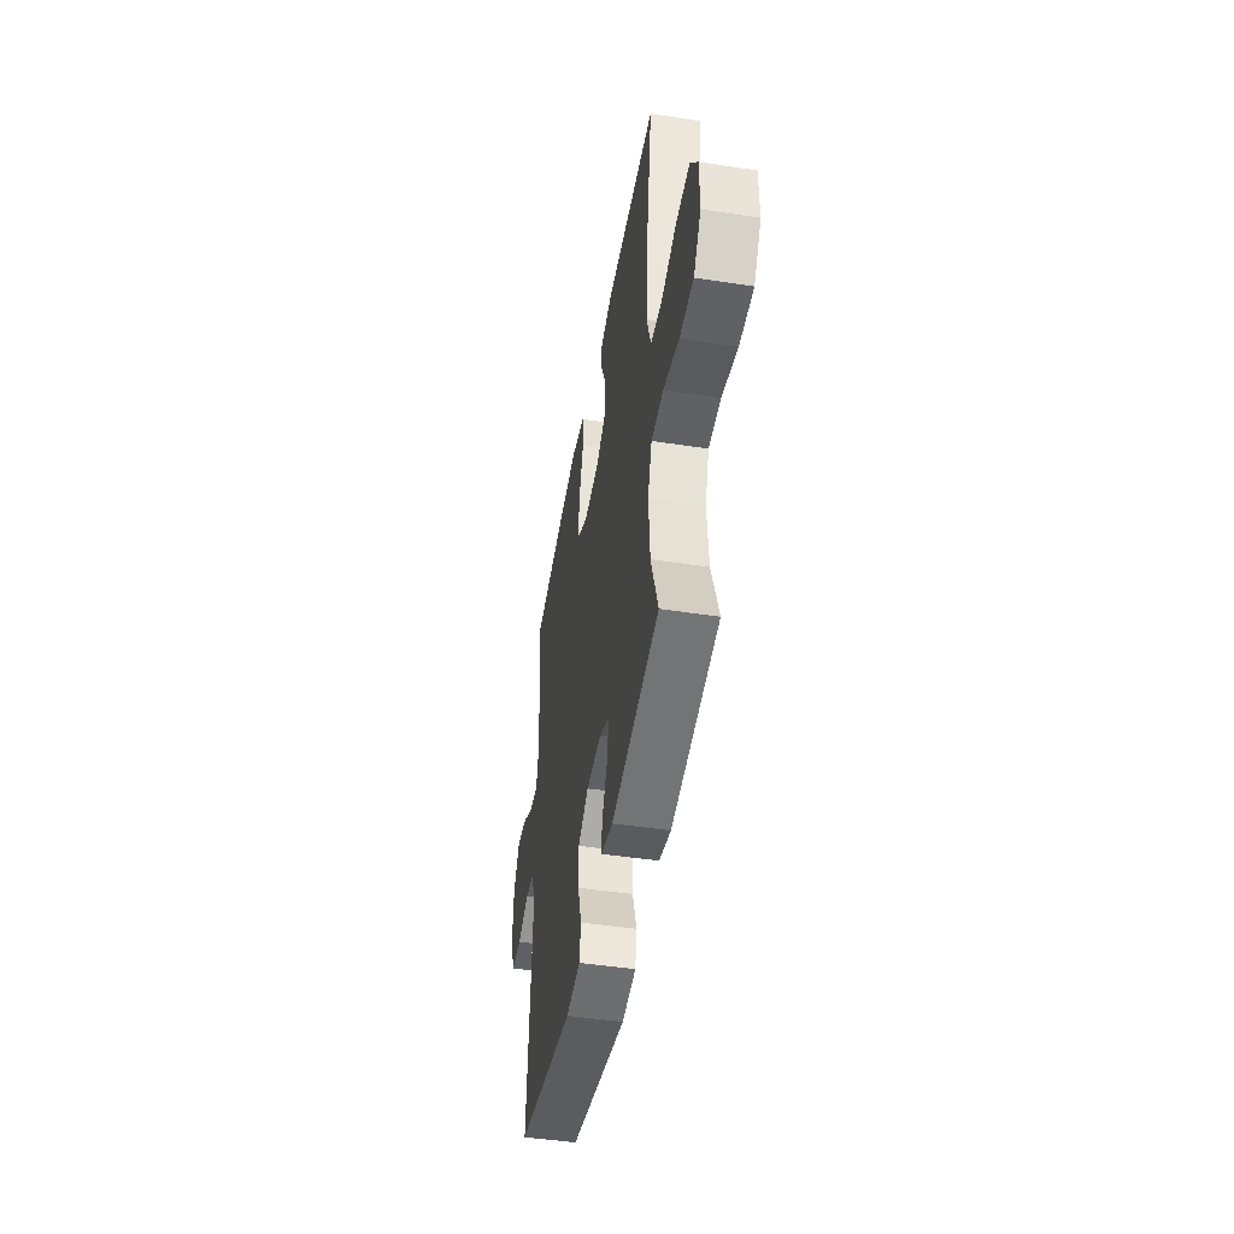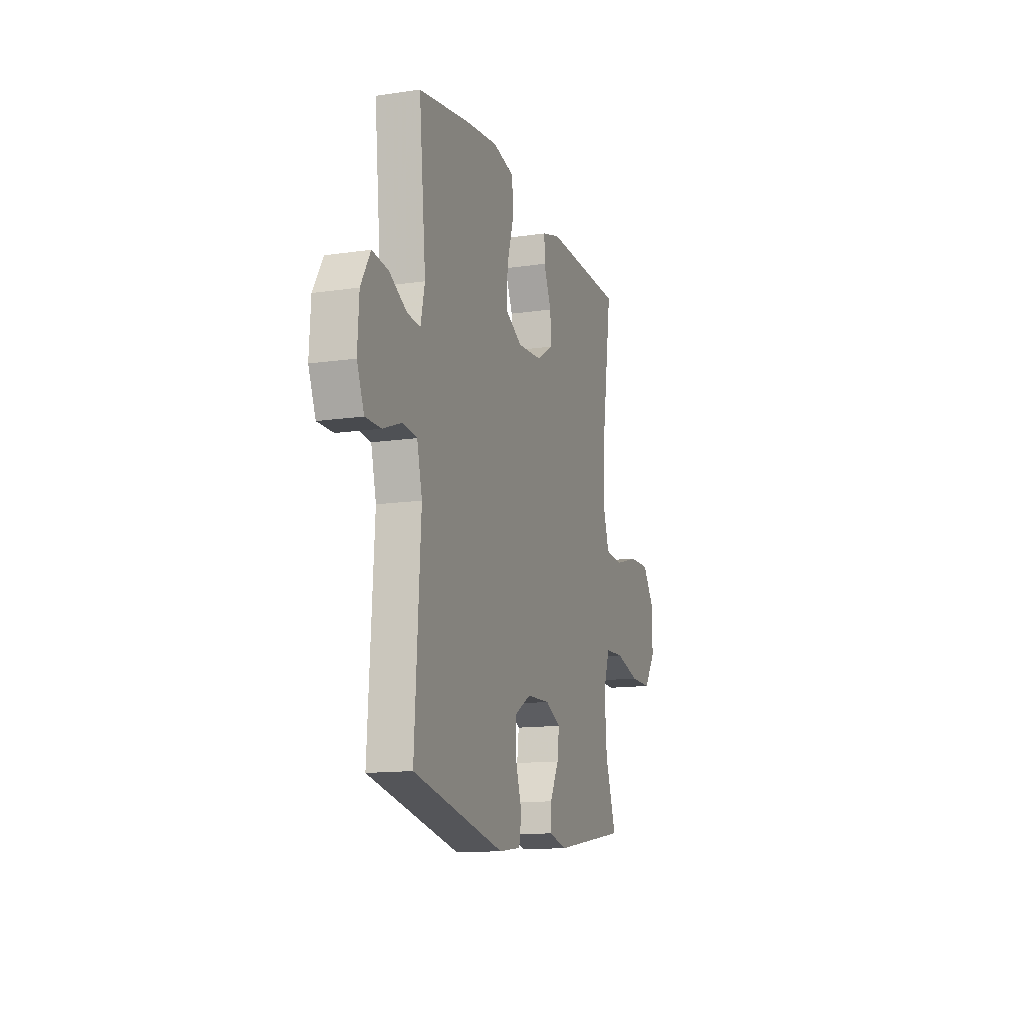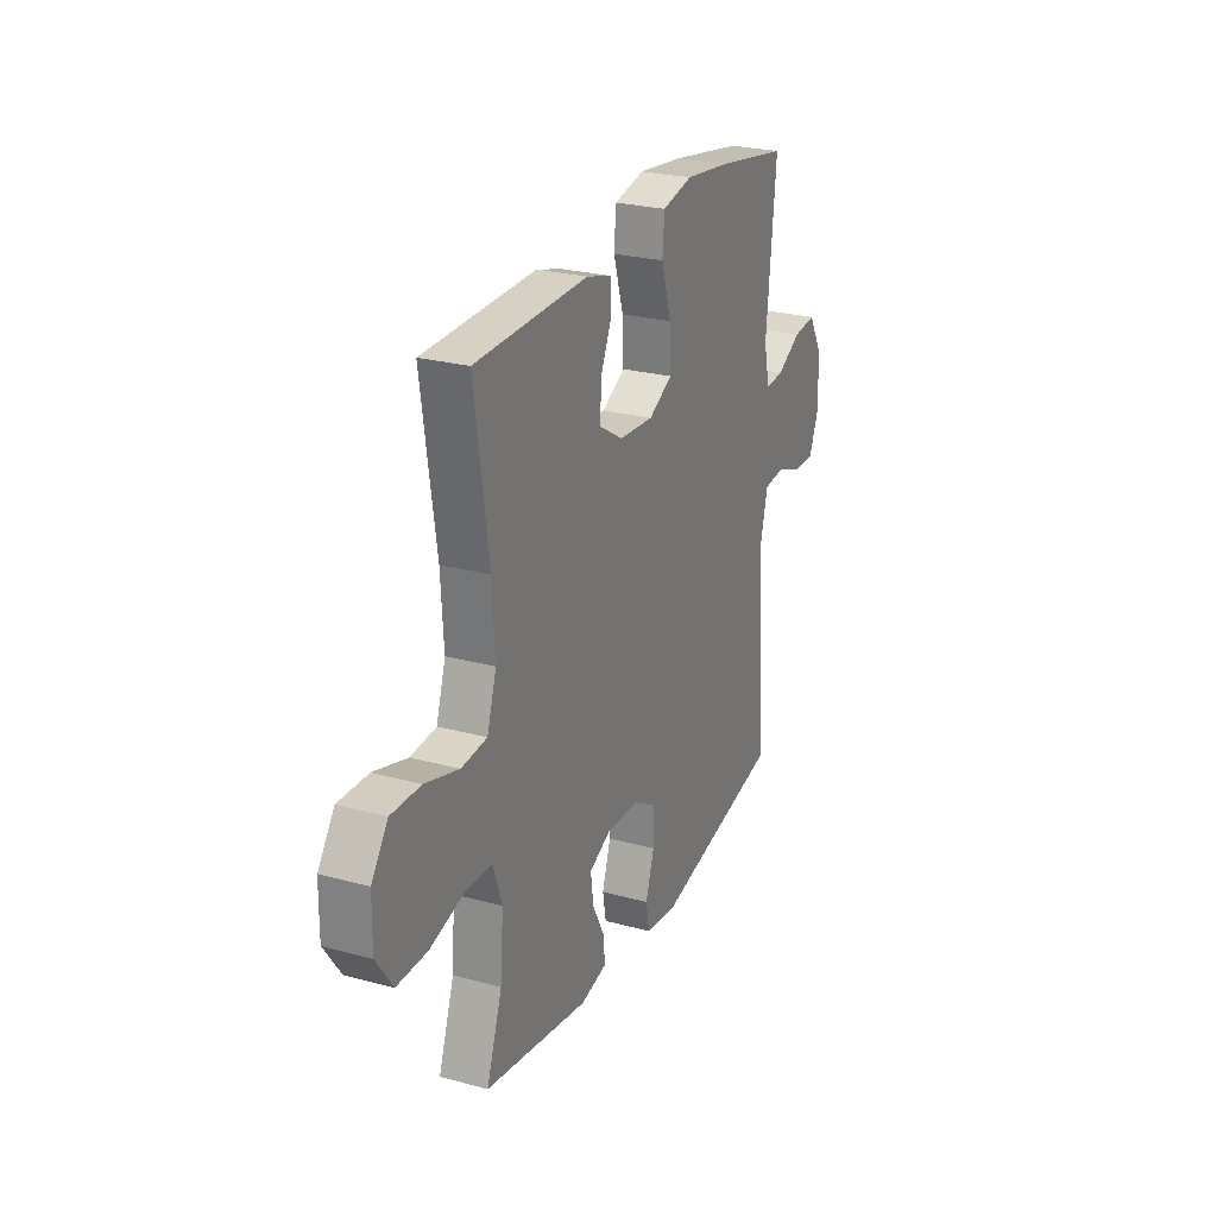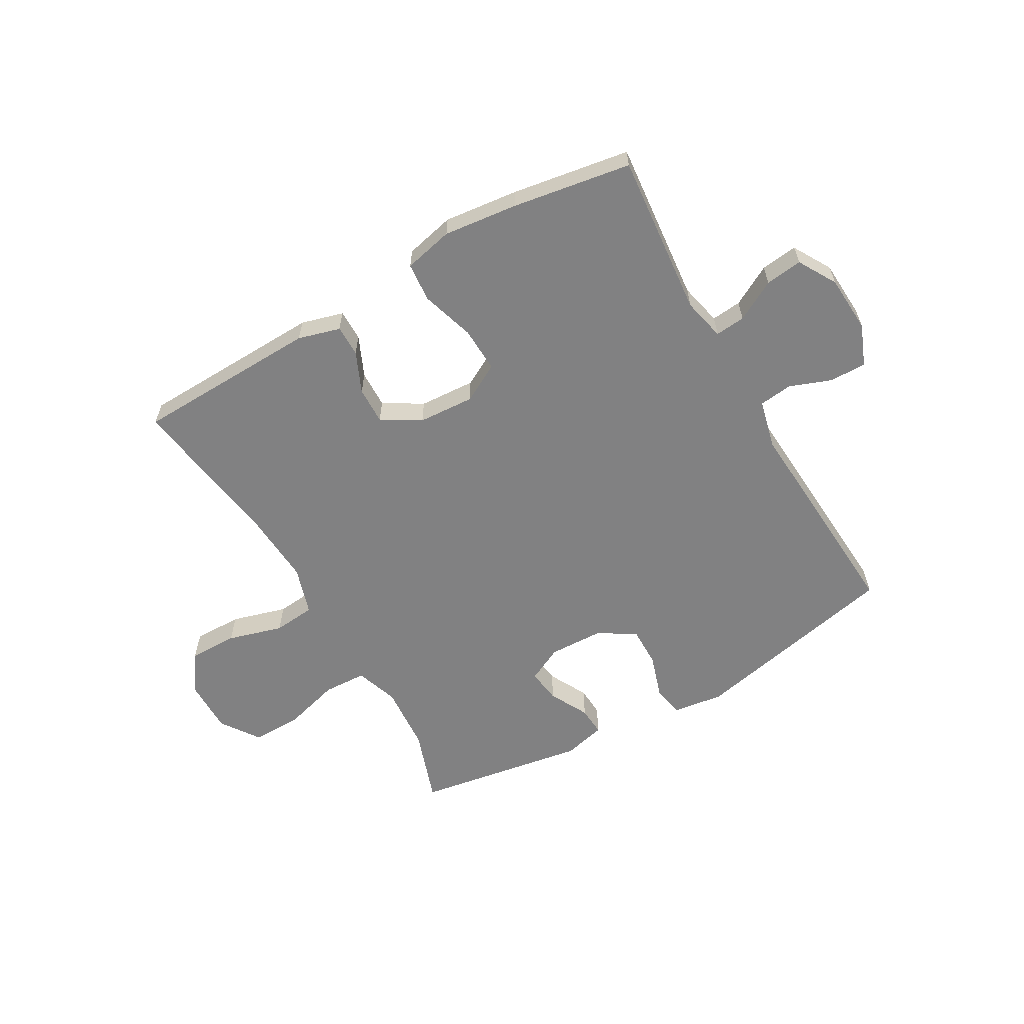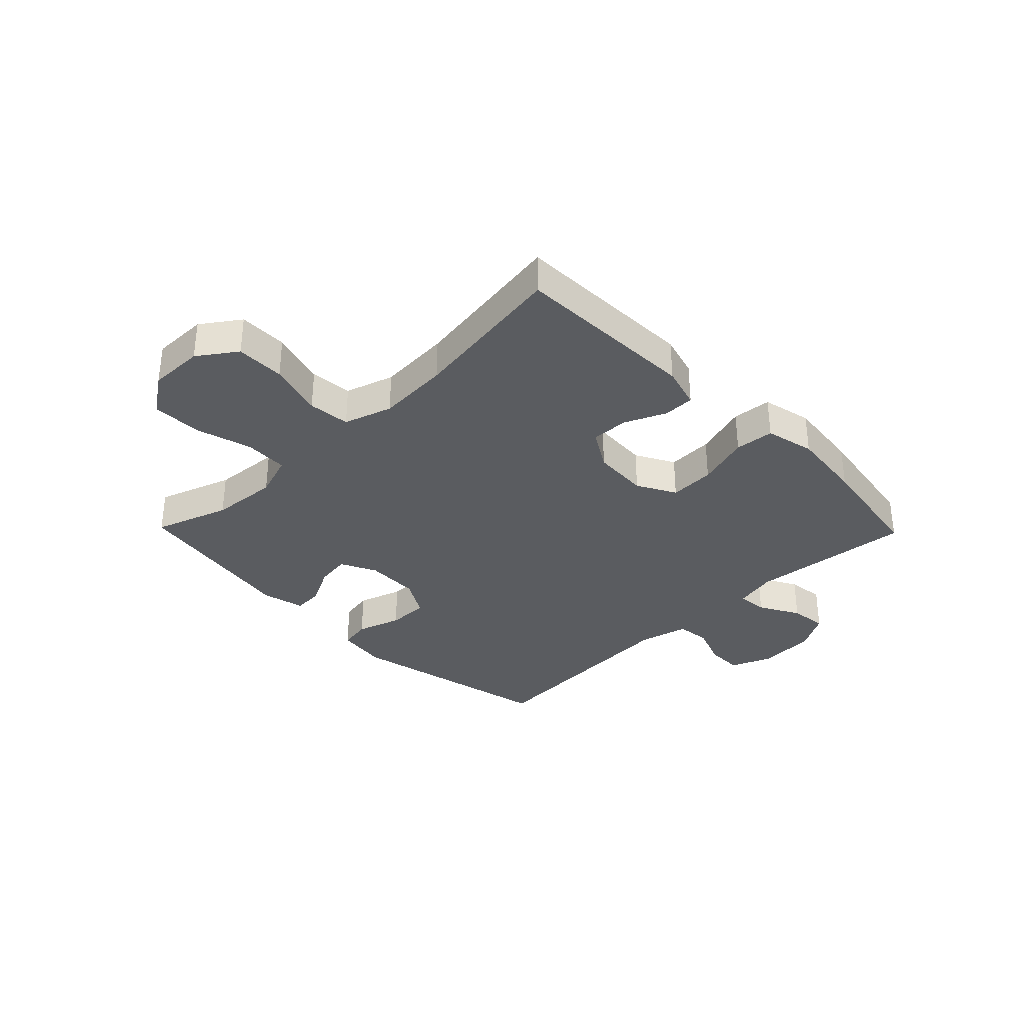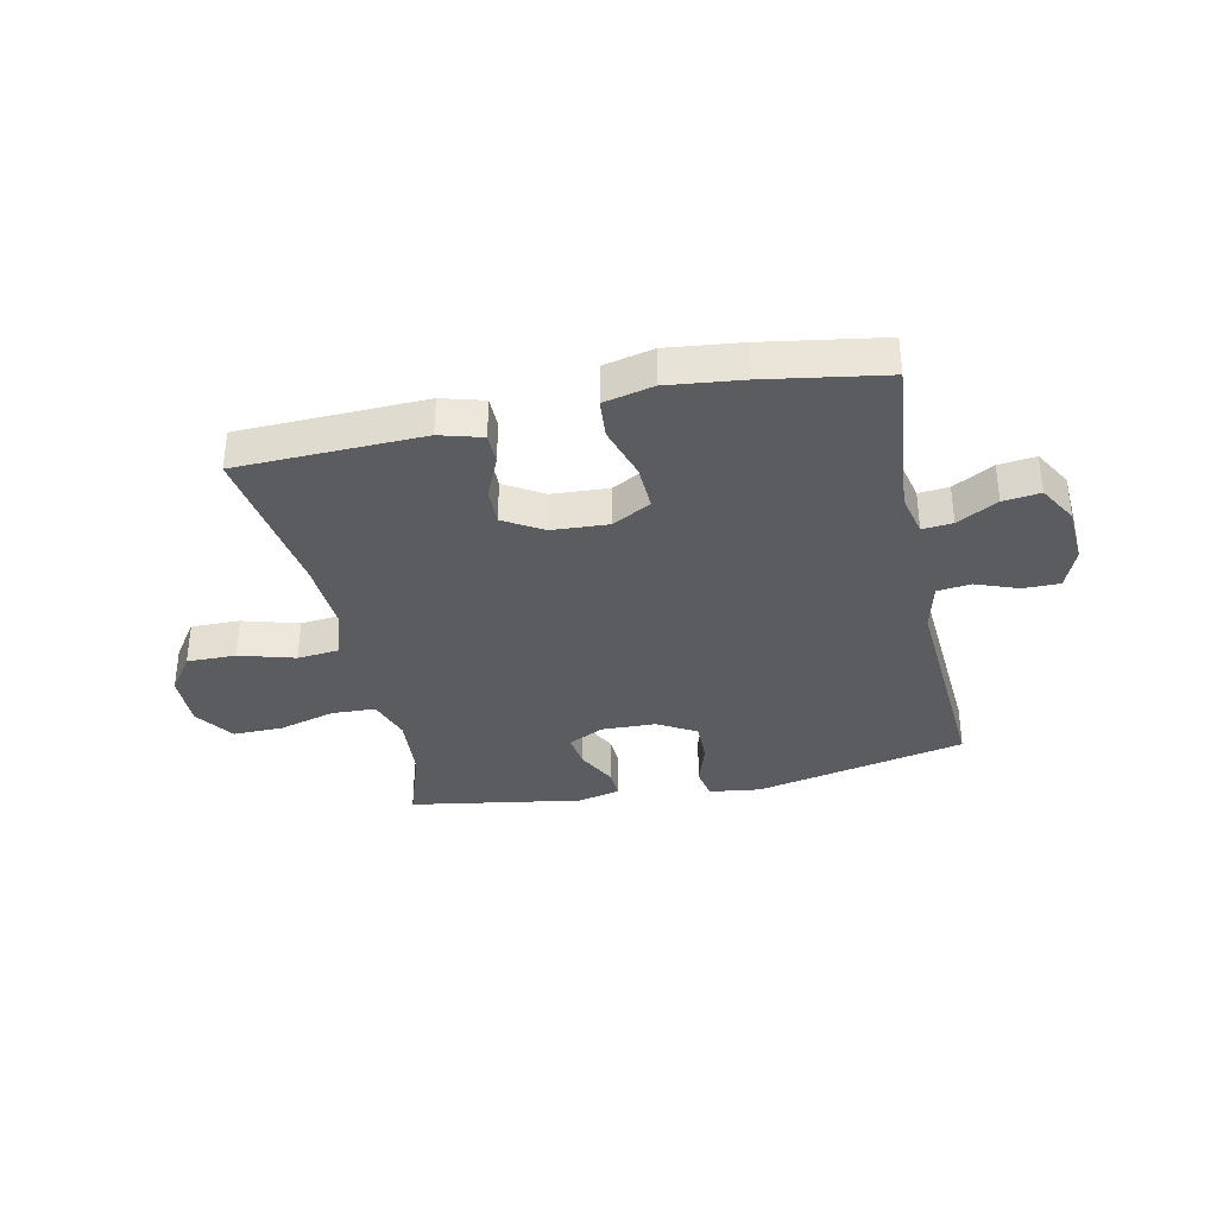
<metadata>
{"format":"obj","ext":"obj","renderer":"f3d","projection":"perspective","resolution":1024,"background":"white","views":[{"elev":-46.7,"azim":-99.9,"up":"+Z"},{"elev":-13.3,"azim":108.5,"up":"+Z"},{"elev":25.2,"azim":-66.2,"up":"+Z"},{"elev":-60.4,"azim":29.9,"up":"+Y"},{"elev":-33.9,"azim":-45.8,"up":"+Y"},{"elev":-35.2,"azim":12.1,"up":"+Y"}]}
</metadata>
<code>
v -0.5 0.07 -0.5
v -0.455 0.07 -0.369
v -0.446 0.07 -0.251
v -0.472 0.07 -0.175
v -0.549 0.07 -0.172
v -0.648 0.07 -0.2
v -0.736 0.07 -0.201
v -0.783 0.07 -0.133
v -0.782 0.07 -0.036
v -0.735 0.07 0.031
v -0.649 0.07 0.03
v -0.552 0.07 0.002
v -0.478 0.07 0.009
v -0.451 0.07 0.094
v -0.459 0.07 0.221
v -0.5 0.07 0.5
v -0.175 0.07 0.51
v -0.101 0.07 0.489
v -0.101 0.07 0.434
v -0.133 0.07 0.362
v -0.135 0.07 0.296
v -0.067 0.07 0.255
v 0.032 0.07 0.249
v 0.1 0.07 0.286
v 0.097 0.07 0.366
v 0.068 0.07 0.46
v 0.074 0.07 0.529
v 0.161 0.07 0.549
v 0.292 0.07 0.534
v 0.5 0.07 0.5
v 0.472 0.07 0.213
v 0.489 0.07 0.138
v 0.542 0.07 0.143
v 0.613 0.07 0.182
v 0.678 0.07 0.19
v 0.717 0.07 0.123
v 0.723 0.07 0.022
v 0.694 0.07 -0.05
v 0.63 0.07 -0.05
v 0.556 0.07 -0.022
v 0.497 0.07 -0.029
v 0.476 0.07 -0.115
v 0.5 0.07 -0.5
v 0.129 0.07 -0.58
v 0.039 0.07 -0.568
v 0.029 0.07 -0.512
v 0.054 0.07 -0.434
v 0.055 0.07 -0.362
v -0.012 0.07 -0.323
v -0.107 0.07 -0.32
v -0.17 0.07 -0.351
v -0.162 0.07 -0.411
v -0.126 0.07 -0.48
v -0.123 0.07 -0.532
v -0.198 0.07 -0.55
v -0.5 0 -0.5
v -0.455 0 -0.369
v -0.446 0 -0.251
v -0.472 0 -0.175
v -0.549 0 -0.172
v -0.648 0 -0.2
v -0.736 0 -0.201
v -0.783 0 -0.133
v -0.782 0 -0.036
v -0.735 0 0.031
v -0.649 0 0.03
v -0.552 0 0.002
v -0.478 0 0.009
v -0.451 0 0.094
v -0.459 0 0.221
v -0.5 0 0.5
v -0.175 0 0.51
v -0.101 0 0.489
v -0.101 0 0.434
v -0.133 0 0.362
v -0.135 0 0.296
v -0.067 0 0.255
v 0.032 0 0.249
v 0.1 0 0.286
v 0.097 0 0.366
v 0.068 0 0.46
v 0.074 0 0.529
v 0.161 0 0.549
v 0.292 0 0.534
v 0.5 0 0.5
v 0.472 0 0.213
v 0.489 0 0.138
v 0.542 0 0.143
v 0.613 0 0.182
v 0.678 0 0.19
v 0.717 0 0.123
v 0.723 0 0.022
v 0.694 0 -0.05
v 0.63 0 -0.05
v 0.556 0 -0.022
v 0.497 0 -0.029
v 0.476 0 -0.115
v 0.5 0 -0.5
v 0.129 0 -0.58
v 0.039 0 -0.568
v 0.029 0 -0.512
v 0.054 0 -0.434
v 0.055 0 -0.362
v -0.012 0 -0.323
v -0.107 0 -0.32
v -0.17 0 -0.351
v -0.162 0 -0.411
v -0.126 0 -0.48
v -0.123 0 -0.532
v -0.198 0 -0.55
f 52 53 54 55
f 51 52 55 1
f 50 51 1 2
f 44 45 46 47
f 42 43 44 47
f 41 42 47 48
f 37 38 39 40
f 37 40 41
f 36 37 41
f 33 34 35 36
f 32 33 36 41
f 31 32 41 48
f 25 26 27 28
f 24 25 28 29
f 17 18 19 20
f 15 16 17 20
f 14 15 20 21
f 13 14 21 22
f 9 10 11 12
f 9 12 13
f 8 9 13
f 5 6 7 8
f 4 5 8 13
f 3 4 13 22
f 50 2 3 22
f 30 31 48 49
f 24 29 30 49
f 23 24 49 50
f 22 23 50
f 110 109 108 107
f 56 110 107 106
f 57 56 106 105
f 102 101 100 99
f 102 99 98 97
f 103 102 97 96
f 95 94 93 92
f 96 95 92
f 96 92 91
f 91 90 89 88
f 96 91 88 87
f 103 96 87 86
f 83 82 81 80
f 84 83 80 79
f 75 74 73 72
f 75 72 71 70
f 76 75 70 69
f 77 76 69 68
f 67 66 65 64
f 68 67 64
f 68 64 63
f 63 62 61 60
f 68 63 60 59
f 77 68 59 58
f 77 58 57 105
f 104 103 86 85
f 104 85 84 79
f 105 104 79 78
f 105 78 77
f 1 56 57 2
f 2 57 58 3
f 3 58 59 4
f 4 59 60 5
f 5 60 61 6
f 6 61 62 7
f 7 62 63 8
f 8 63 64 9
f 9 64 65 10
f 10 65 66 11
f 11 66 67 12
f 12 67 68 13
f 13 68 69 14
f 14 69 70 15
f 15 70 71 16
f 16 71 72 17
f 17 72 73 18
f 18 73 74 19
f 19 74 75 20
f 20 75 76 21
f 21 76 77 22
f 22 77 78 23
f 23 78 79 24
f 24 79 80 25
f 25 80 81 26
f 26 81 82 27
f 27 82 83 28
f 28 83 84 29
f 29 84 85 30
f 30 85 86 31
f 31 86 87 32
f 32 87 88 33
f 33 88 89 34
f 34 89 90 35
f 35 90 91 36
f 36 91 92 37
f 37 92 93 38
f 38 93 94 39
f 39 94 95 40
f 40 95 96 41
f 41 96 97 42
f 42 97 98 43
f 43 98 99 44
f 44 99 100 45
f 45 100 101 46
f 46 101 102 47
f 47 102 103 48
f 48 103 104 49
f 49 104 105 50
f 50 105 106 51
f 51 106 107 52
f 52 107 108 53
f 53 108 109 54
f 54 109 110 55
f 55 110 56 1

</code>
